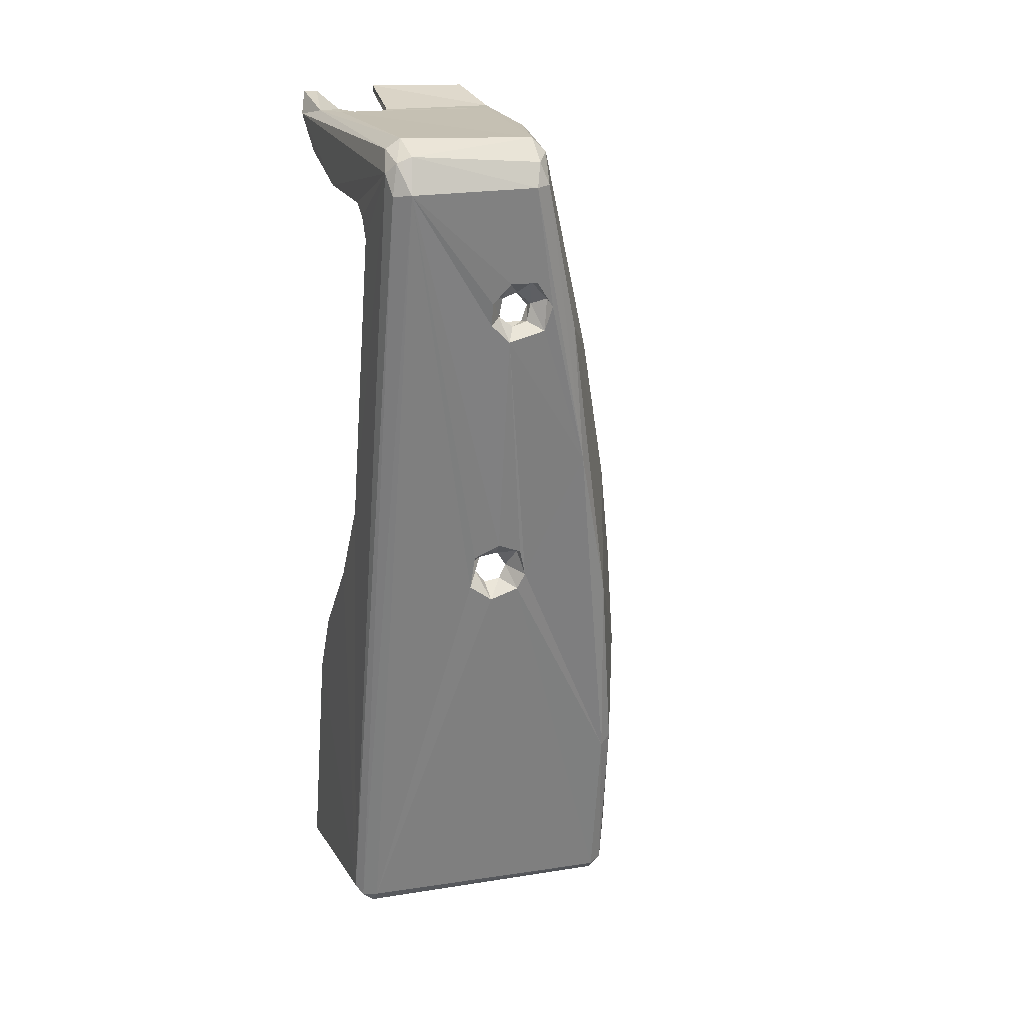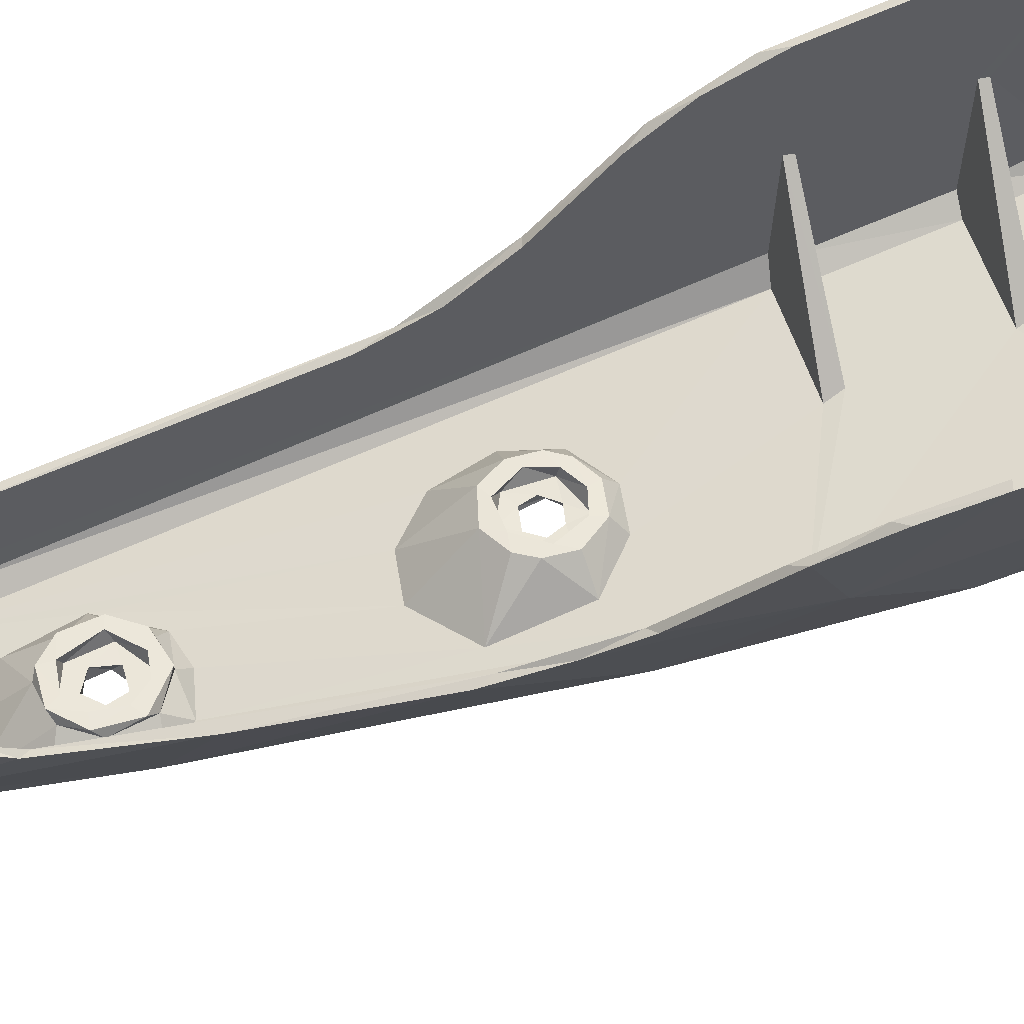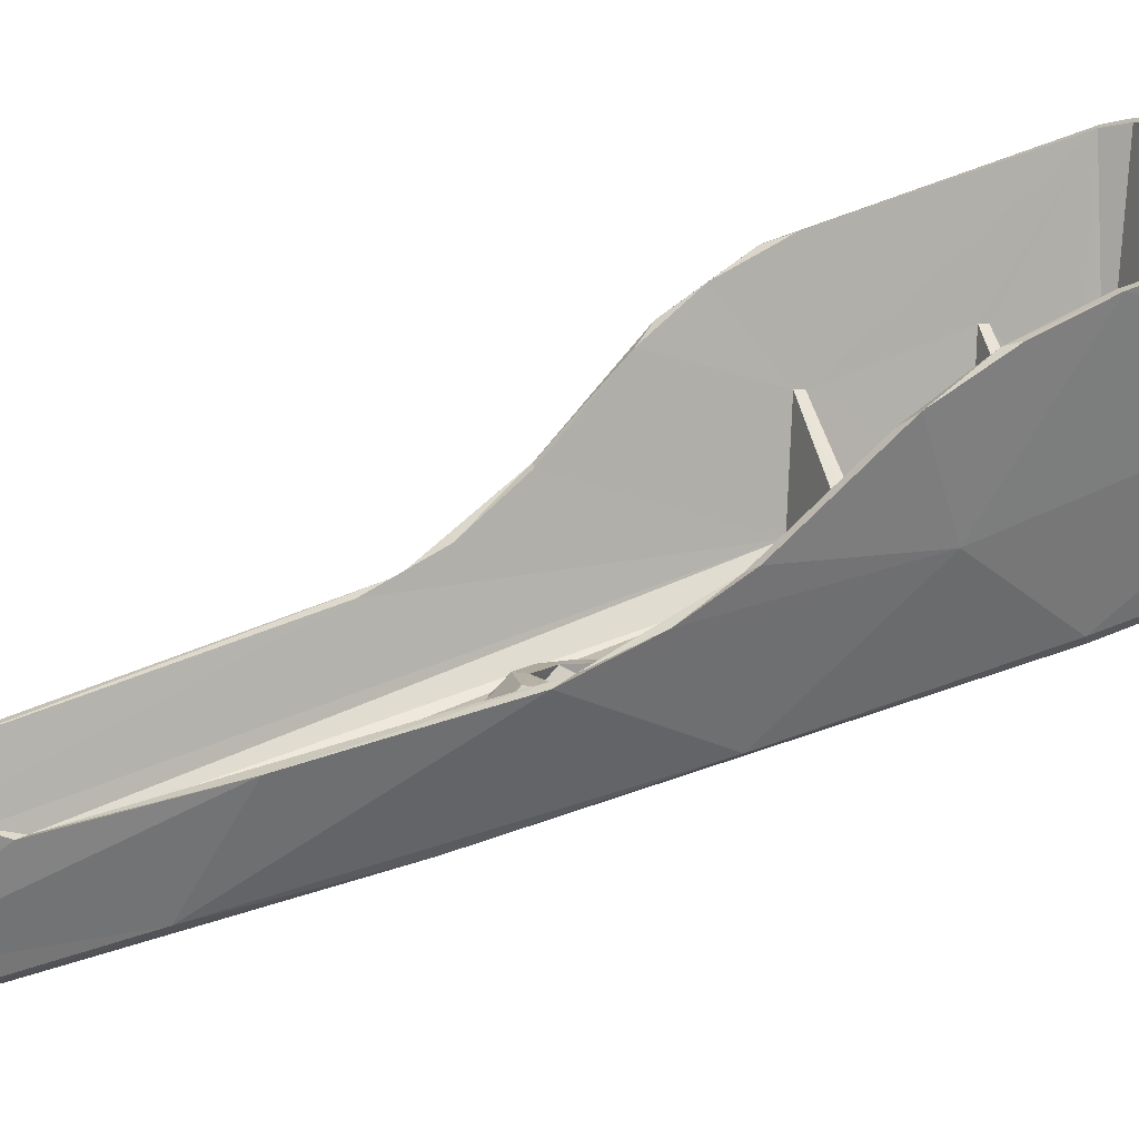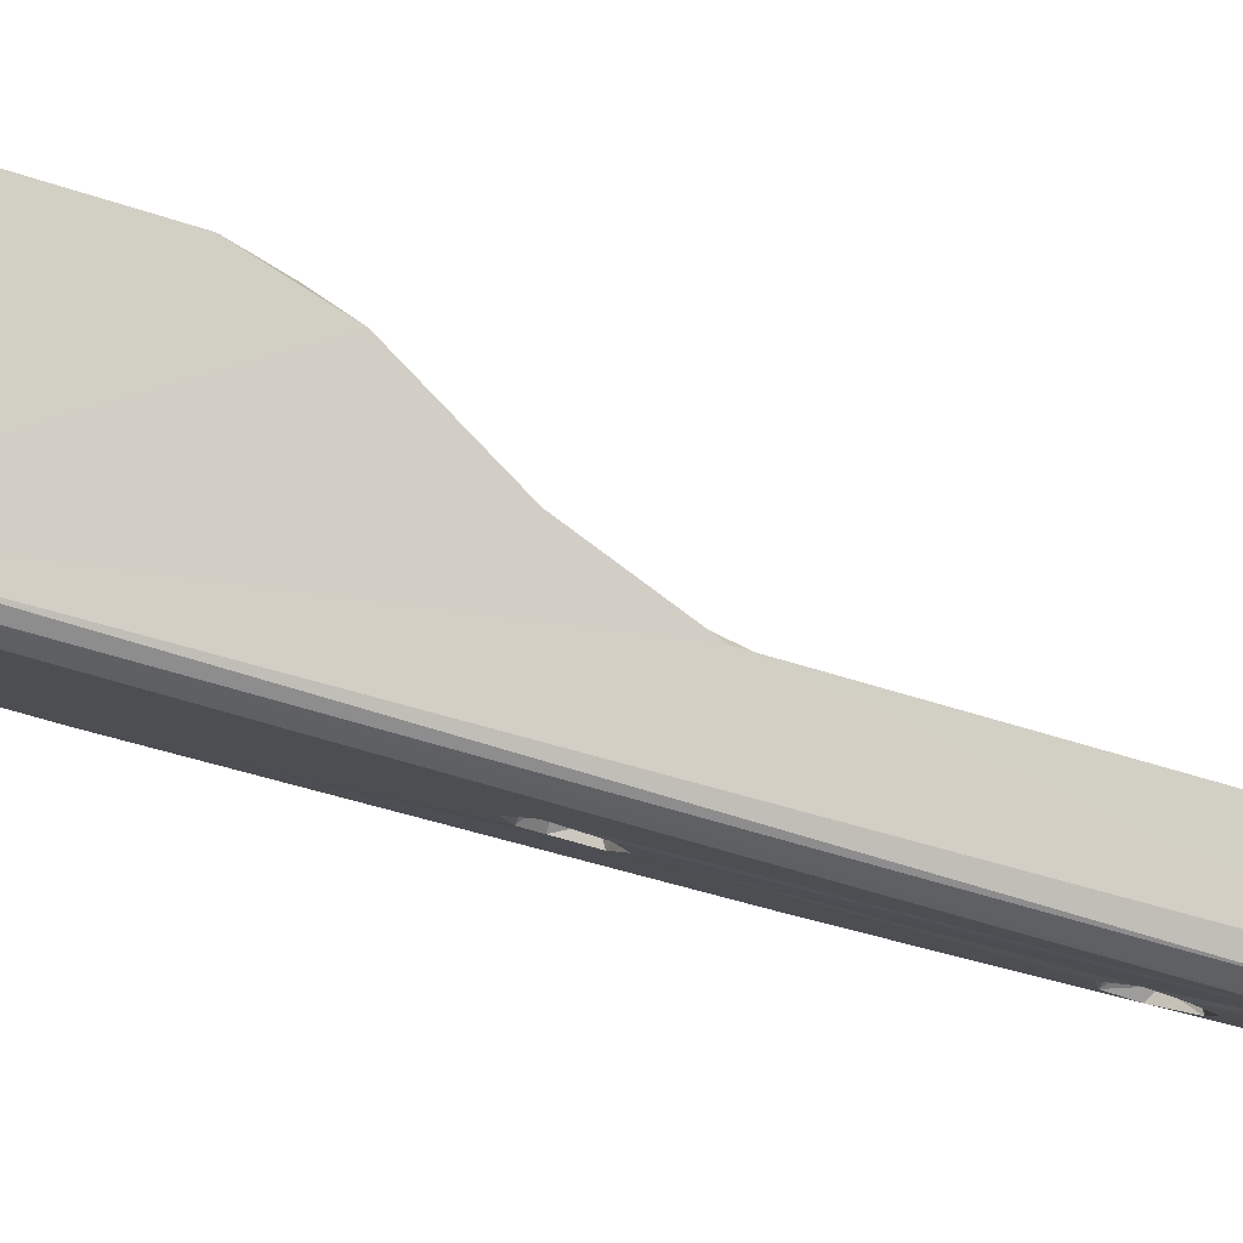
<metadata>
{"format":"obj","ext":"obj","renderer":"f3d","projection":"perspective","resolution":1024,"background":"white","views":[{"elev":14.5,"azim":-18.9,"up":"+Z"},{"elev":52.7,"azim":73.9,"up":"+Y"},{"elev":10.6,"azim":65.7,"up":"+Y"},{"elev":-7.2,"azim":-97.5,"up":"+Y"}]}
</metadata>
<code>
o Left_back_part
v 0.2945 -0.4641 -0.1844
v 0.2943 -0.436 -0.2092
v 0.2947 -0.4576 -0.2082
v 0.298 -0.4604 -0.2082
v 0.2943 -0.4362 -0.211
v 0.3179 -0.4596 -0.2119
v 0.3189 -0.4606 -0.2083
v 0.3176 -0.467 -0.1842
v 0.294 -0.4435 -0.1834
v 0.3186 -0.4681 -0.1807
v 0.327 -0.4762 -0.1503
v 0.2967 -0.4679 -0.1805
v 0.294 -0.4434 -0.1816
v 0.294 -0.4633 -0.1807
v 0.2934 -0.5001 -0.05019
v 0.293 -0.4976 -0.04501
v 0.2959 -0.4963 -0.04131
v 0.2937 -0.4395 -0.03975
v 0.2936 -0.4262 -0.03701
v 0.2943 -0.4196 -0.03216
v 0.2956 -0.4284 -0.03613
v 0.2967 -0.4405 -0.03781
v 0.2992 -0.4431 -0.03621
v 0.2961 -0.4394 -0.03567
v 0.2929 -0.4342 -0.03614
v 0.2949 -0.4964 -0.03916
v 0.2918 -0.4964 -0.04136
v 0.2908 -0.424 -0.03728
v 0.2925 -0.4193 -0.03206
v 0.2908 -0.4995 -0.04612
v 0.2927 -0.5016 -0.044
v 0.2916 -0.5022 -0.05069
v 0.2925 -0.4536 -0.226
v 0.2939 -0.4554 -0.2279
v 0.2949 -0.5048 -0.05034
v 0.2957 -0.5022 -0.0427
v 0.3253 -0.5032 -0.04901
v 0.3346 -0.4943 -0.08097
v 0.3261 -0.4985 -0.04247
v 0.3234 -0.4977 -0.03952
v 0.3324 -0.4695 -0.03978
v 0.3294 -0.4741 -0.0382
v 0.3394 -0.4534 -0.05061
v 0.3399 -0.4427 -0.0479
v 0.3322 -0.4403 -0.03589
v 0.2956 -0.4441 -0.03612
v 0.3234 -0.5028 -0.04428
v 0.3046 -0.4429 -0.03626
v 0.3078 -0.4391 -0.03592
v 0.3342 -0.4337 -0.03553
v 0.3389 -0.433 -0.04352
v 0.338 -0.4524 -0.05061
v 0.3296 -0.4753 -0.04133
v 0.3339 -0.4745 -0.05246
v 0.3354 -0.4748 -0.05239
v 0.3353 -0.4816 -0.06414
v 0.3338 -0.4801 -0.05748
v 0.3353 -0.4795 -0.05664
v 0.3362 -0.4818 -0.06233
v 0.3383 -0.4875 -0.09883
v 0.3496 -0.4734 -0.1531
v 0.3515 -0.4653 -0.124
v 0.3576 -0.454 -0.1422
v 0.3645 -0.4374 -0.1577
v 0.356 -0.46 -0.1338
v 0.3596 -0.4529 -0.1433
v 0.3669 -0.4353 -0.1598
v 0.3443 -0.4752 -0.0887
v 0.3523 -0.4666 -0.1206
v 0.3392 -0.4883 -0.112
v 0.349 -0.4773 -0.1468
v 0.353 -0.4672 -0.1909
v 0.3263 -0.4798 -0.144
v 0.3613 -0.4525 -0.1682
v 0.3718 -0.4223 -0.1829
v 0.3674 -0.433 -0.226
v 0.3749 -0.41 -0.2293
v 0.3655 -0.4335 -0.2296
v 0.3573 -0.4558 -0.2267
v 0.3556 -0.4657 -0.189
v 0.3544 -0.4573 -0.2277
v 0.2969 -0.4575 -0.2273
v 0.3222 -0.505 -0.04944
v 0.3152 -0.4822 -0.135
v 0.3181 -0.4998 -0.07
v 0.3143 -0.4985 -0.07432
v 0.3148 -0.48 -0.1426
v 0.3173 -0.4794 -0.1337
v 0.3208 -0.483 -0.1323
v 0.3217 -0.4794 -0.1326
v 0.3263 -0.4794 -0.135
v 0.328 -0.4806 -0.1404
v 0.3247 -0.4758 -0.1391
v 0.3232 -0.4758 -0.1422
v 0.3272 -0.4754 -0.1421
v 0.3225 -0.4754 -0.1461
v 0.3151 -0.4754 -0.1432
v 0.3156 -0.4754 -0.135
v 0.3212 -0.4754 -0.1326
v 0.3282 -0.4726 -0.1389
v 0.3244 -0.4727 -0.1334
v 0.318 -0.4727 -0.133
v 0.3156 -0.4728 -0.1316
v 0.3142 -0.4727 -0.1386
v 0.3156 -0.4727 -0.1435
v 0.3143 -0.4729 -0.1458
v 0.3191 -0.4729 -0.1486
v 0.3257 -0.4728 -0.1476
v 0.33 -0.4728 -0.1424
v 0.3249 -0.4726 -0.1449
v 0.3201 -0.4727 -0.1462
v 0.3268 -0.4754 -0.1354
v 0.3227 -0.4758 -0.136
v 0.3184 -0.4758 -0.1367
v 0.3145 -0.4795 -0.1375
v 0.3173 -0.4757 -0.1398
v 0.3196 -0.4757 -0.1428
v 0.3201 -0.4793 -0.1462
v 0.3261 -0.4824 -0.1343
v 0.3267 -0.4967 -0.08085
v 0.3281 -0.4982 -0.07554
v 0.3206 -0.4932 -0.08016
v 0.3186 -0.491 -0.07939
v 0.3146 -0.4969 -0.07923
v 0.3174 -0.4932 -0.07787
v 0.3183 -0.4933 -0.07388
v 0.3178 -0.491 -0.07473
v 0.3216 -0.4932 -0.07269
v 0.3218 -0.491 -0.07274
v 0.3266 -0.4908 -0.07245
v 0.3277 -0.4908 -0.07754
v 0.3275 -0.4881 -0.0788
v 0.3299 -0.4882 -0.08062
v 0.3226 -0.4882 -0.08605
v 0.3241 -0.4881 -0.08254
v 0.3202 -0.4908 -0.08315
v 0.3252 -0.4908 -0.08185
v 0.3238 -0.4933 -0.07909
v 0.3233 -0.4909 -0.0794
v 0.3145 -0.4908 -0.07923
v 0.3162 -0.4908 -0.07157
v 0.3218 -0.4908 -0.06968
v 0.327 -0.4881 -0.07303
v 0.3141 -0.4881 -0.07805
v 0.3173 -0.4881 -0.07053
v 0.3231 -0.4881 -0.06997
v 0.3249 -0.4881 -0.06749
v 0.3127 -0.4882 -0.07152
v 0.3115 -0.4881 -0.07865
v 0.3173 -0.4882 -0.06755
v 0.3121 -0.4898 -0.07249
v 0.305 -0.4959 -0.07685
v 0.3119 -0.49 -0.07979
v 0.3153 -0.4881 -0.08407
v 0.316 -0.4899 -0.08476
v 0.3133 -0.4931 -0.08707
v 0.3355 -0.4824 -0.1271
v 0.3279 -0.4727 -0.133
v 0.3226 -0.4729 -0.1299
v 0.3241 -0.4847 -0.1187
v 0.2968 -0.5025 -0.0519
v 0.3226 -0.5026 -0.04999
v 0.3249 -0.5007 -0.05631
v 0.3246 -0.5 -0.0467
v 0.3344 -0.44 -0.03961
v 0.3319 -0.4402 -0.03786
v 0.2972 -0.5008 -0.04407
v 0.2959 -0.5022 -0.04798
v 0.3216 -0.5016 -0.0456
v 0.3216 -0.4972 -0.04134
v 0.2998 -0.443 -0.03765
v 0.2974 -0.4447 -0.03807
v 0.3073 -0.4405 -0.03766
v 0.3314 -0.4244 -0.03446
v 0.3319 -0.4195 -0.03284
v 0.3095 -0.4198 -0.03222
v 0.3094 -0.4207 -0.03095
v 0.3335 -0.4196 -0.03259
v 0.3318 -0.42 -0.03099
v 0.3363 -0.4246 -0.03768
v 0.338 -0.4361 -0.04552
v 0.3035 -0.4433 -0.03773
v 0.3247 -0.4966 -0.04315
v 0.3207 -0.4927 -0.08896
v 0.3289 -0.4934 -0.08731
v 0.3328 -0.493 -0.08208
v 0.3496 -0.4714 -0.1679
v 0.3552 -0.4617 -0.1952
v 0.3563 -0.4546 -0.224
v 0.3541 -0.4554 -0.2263
v 0.2975 -0.4554 -0.2262
v 0.2981 -0.4593 -0.2119
v 0.2948 -0.4568 -0.212
v 0.2945 -0.4523 -0.2245
v 0.2936 -0.4286 -0.1692
v 0.2933 -0.4516 -0.1445
v 0.2918 -0.451 -0.145
v 0.2935 -0.4366 -0.1587
v 0.2921 -0.4242 -0.1773
v 0.2919 -0.4335 -0.1622
v 0.2917 -0.4644 -0.1264
v 0.291 -0.475 -0.05412
v 0.291 -0.4531 -0.05204
v 0.2909 -0.4349 -0.04548
v 0.2925 -0.457 -0.05253
v 0.2925 -0.4767 -0.05457
v 0.2926 -0.4818 -0.06135
v 0.2931 -0.4666 -0.12
v 0.2932 -0.4604 -0.1332
v 0.291 -0.4817 -0.06151
v 0.2925 -0.4424 -0.04904
v 0.2926 -0.4275 -0.04032
v 0.291 -0.4793 -0.05681
v 0.295 -0.4222 -0.03208
v 0.2927 -0.41 -0.2287
v 0.2944 -0.4104 -0.2272
v 0.2969 -0.4526 -0.2278
v 0.2978 -0.4095 -0.2306
v 0.3708 -0.4096 -0.2302
v 0.3733 -0.4104 -0.2273
v 0.3605 -0.4499 -0.1845
v 0.3702 -0.4221 -0.1833
v 0.3679 -0.4284 -0.1693
v 0.3699 -0.4275 -0.1713
v 0.3715 -0.4091 -0.2324
v 0.2956 -0.4091 -0.2322
v 0.2965 -0.455 -0.2299
v 0.3549 -0.4543 -0.2299
v 0.3538 -0.4526 -0.2282
v 0.2937 -0.4226 -0.182
v 0.3352 -0.478 -0.1433
v 0.33 -0.4728 -0.1367
v 0.3121 -0.4728 -0.1365
v 0.3121 -0.4728 -0.1421
v 0.3093 -0.4773 -0.1462
v 0.3053 -0.4797 -0.1373
v 0.3072 -0.4826 -0.1266
v 0.3146 -0.4844 -0.1198
v 0.3184 -0.4759 -0.1514
v 0.3221 -0.4899 -0.08612
v 0.3288 -0.4898 -0.08257
v 0.33 -0.4883 -0.07265
v 0.3267 -0.4899 -0.06854
v 0.3307 -0.4934 -0.06674
v 0.3188 -0.4899 -0.0667
v 0.3307 -0.4899 -0.07453
v 0.3326 -0.4916 -0.07404
v 0.3149 -0.5015 -0.0561
v 0.3067 -0.4995 -0.06351
v 0.3192 -0.4881 -0.08307
v 0.3247 -0.4932 -0.07526
v 0.3247 -0.4909 -0.07577
v 0.3274 -0.4963 -0.0739
v 0.3239 -0.4963 -0.0703
v 0.315 -0.4963 -0.07342
v 0.3187 -0.4963 -0.06999
v 0.3241 -0.4997 -0.07002
v 0.3189 -0.4962 -0.08314
v 0.2981 -0.4668 -0.1844
f 2 3 7
f 7 3 4
f 1 3 9
f 9 3 2
f 9 2 216
f 216 2 5
f 190 7 187
f 190 6 7
f 7 8 187
f 7 6 2
f 2 6 5
f 7 4 259
f 259 4 1
f 1 4 3
f 10 187 8
f 10 231 187
f 10 11 231
f 10 239 11
f 9 13 8
f 8 13 10
f 13 14 10
f 10 14 12
f 16 18 17
f 19 18 212
f 212 20 19
f 20 21 19
f 22 24 23
f 22 23 171
f 23 24 46
f 25 24 214
f 24 25 46
f 26 46 25
f 26 25 27
f 27 25 28
f 29 28 25
f 27 28 30
f 30 32 31
f 34 35 32
f 32 35 31
f 35 36 31
f 47 36 83
f 83 36 35
f 47 83 37
f 38 39 37
f 39 41 40
f 40 41 42
f 41 43 44
f 50 42 41
f 45 42 50
f 40 42 45
f 26 40 46
f 40 26 36
f 40 36 47
f 39 40 47
f 39 47 37
f 31 36 26
f 30 31 27
f 26 27 31
f 40 45 46
f 48 46 45
f 46 48 23
f 45 49 48
f 41 44 50
f 50 44 51
f 180 50 51
f 165 52 53
f 54 53 52
f 54 55 57
f 57 58 59
f 57 59 56
f 61 60 62
f 63 61 62
f 63 221 61
f 69 65 62
f 62 65 63
f 65 66 63
f 63 66 67
f 63 67 64
f 68 38 69
f 68 39 38
f 59 39 68
f 58 39 59
f 55 39 58
f 55 41 39
f 43 41 55
f 57 55 58
f 52 55 54
f 52 43 55
f 71 38 70
f 72 71 70
f 72 80 71
f 71 74 69
f 65 69 74
f 74 66 65
f 80 74 71
f 74 75 224
f 76 75 74
f 76 77 75
f 77 76 78
f 76 79 78
f 81 79 72
f 79 80 72
f 227 81 82
f 35 85 83
f 84 89 35
f 89 124 35
f 86 85 35
f 82 87 35
f 35 124 86
f 35 87 84
f 84 115 88
f 84 88 89
f 89 88 90
f 89 90 119
f 119 90 91
f 119 91 92
f 93 95 94
f 94 95 96
f 94 96 117
f 117 96 97
f 111 105 97
f 116 97 98
f 104 102 98
f 114 98 99
f 114 99 113
f 102 101 99
f 101 100 112
f 112 100 95
f 101 158 100
f 102 159 101
f 101 159 158
f 102 233 103
f 105 104 97
f 105 234 104
f 100 109 110
f 110 108 111
f 95 110 96
f 113 112 93
f 113 99 112
f 99 101 112
f 115 114 88
f 87 116 114
f 87 114 115
f 87 115 84
f 118 117 116
f 118 116 87
f 81 118 82
f 81 73 118
f 73 81 72
f 80 79 76
f 80 76 74
f 258 119 92
f 258 92 70
f 70 92 72
f 72 92 73
f 89 119 258
f 258 70 120
f 121 70 83
f 70 121 120
f 83 70 37
f 37 70 38
f 122 258 120
f 120 138 122
f 139 123 122
f 125 124 258
f 125 258 122
f 125 127 126
f 255 126 256
f 126 127 129
f 126 129 128
f 129 130 252
f 252 130 131
f 252 131 139
f 130 143 131
f 143 132 131
f 143 242 132
f 132 242 133
f 135 133 134
f 137 135 136
f 135 250 136
f 139 137 123
f 123 137 136
f 131 132 137
f 132 135 137
f 132 133 135
f 139 131 137
f 138 139 122
f 123 136 140
f 122 123 125
f 125 123 127
f 127 140 141
f 144 145 141
f 127 141 129
f 129 141 142
f 141 145 142
f 145 146 142
f 142 146 130
f 146 143 130
f 143 147 242
f 146 147 143
f 136 250 140
f 144 149 148
f 144 148 145
f 145 148 150
f 145 150 146
f 146 150 147
f 245 147 150
f 245 150 148
f 245 148 151
f 152 151 153
f 151 148 149
f 155 154 134
f 155 134 240
f 153 149 154
f 153 154 155
f 155 156 153
f 153 156 152
f 160 156 184
f 157 160 184
f 157 158 159
f 157 159 160
f 238 152 160
f 161 152 238
f 162 248 161
f 161 238 237
f 248 249 161
f 161 236 12
f 161 249 152
f 161 237 236
f 164 163 162
f 164 244 163
f 162 169 164
f 166 165 53
f 166 170 17
f 168 15 16
f 167 168 16
f 167 16 17
f 15 12 14
f 161 15 168
f 12 15 161
f 168 167 169
f 169 167 170
f 170 167 17
f 169 170 183
f 164 169 183
f 170 53 183
f 162 161 168
f 162 168 169
f 17 22 172
f 18 21 22
f 171 172 22
f 171 182 172
f 172 182 166
f 17 172 166
f 166 182 173
f 173 174 166
f 176 174 173
f 176 175 174
f 175 176 179
f 177 179 176
f 179 50 178
f 180 175 178
f 175 165 174
f 165 166 174
f 181 52 165
f 181 44 52
f 52 44 43
f 181 51 44
f 51 181 180
f 180 181 175
f 181 165 175
f 175 179 178
f 50 180 178
f 179 177 50
f 50 177 49
f 182 48 173
f 173 48 49
f 173 49 176
f 176 49 177
f 182 23 48
f 171 23 182
f 49 45 50
f 19 21 18
f 17 18 22
f 53 170 166
f 57 183 53
f 164 183 244
f 244 183 56
f 244 56 247
f 247 56 60
f 186 247 60
f 187 60 61
f 187 188 189
f 187 189 190
f 187 61 188
f 191 6 190
f 192 6 191
f 5 6 192
f 194 5 193
f 193 191 194
f 230 9 216
f 13 9 230
f 195 13 230
f 197 209 196
f 195 199 200
f 195 200 198
f 198 200 197
f 198 197 196
f 230 199 195
f 197 200 33
f 201 197 33
f 204 212 211
f 204 211 203
f 205 203 211
f 16 208 207
f 13 198 14
f 196 209 14
f 14 198 196
f 209 208 14
f 14 208 16
f 198 13 195
f 203 205 202
f 202 205 206
f 206 213 202
f 201 208 209
f 210 207 201
f 201 207 208
f 201 209 197
f 207 210 213
f 207 213 206
f 206 16 207
f 16 206 212
f 212 206 205
f 205 211 212
f 28 203 30
f 28 204 203
f 30 203 202
f 202 213 30
f 30 201 33
f 213 210 30
f 30 210 201
f 33 32 30
f 29 20 212
f 214 21 20
f 21 214 22
f 22 214 24
f 29 214 20
f 25 214 29
f 28 212 204
f 28 29 212
f 16 212 18
f 33 200 199
f 33 199 215
f 216 226 215
f 217 216 194
f 191 217 194
f 217 229 218
f 229 219 218
f 217 218 216
f 219 225 218
f 220 77 219
f 219 77 225
f 222 77 220
f 220 219 229
f 229 190 220
f 220 190 189
f 189 221 220
f 188 221 189
f 223 221 64
f 221 63 64
f 67 224 223
f 223 224 75
f 223 75 222
f 34 227 82
f 82 35 34
f 78 228 225
f 228 81 227
f 79 81 228
f 78 225 77
f 64 67 223
f 74 224 67
f 67 66 74
f 228 78 79
f 228 226 225
f 228 227 226
f 226 227 34
f 226 34 215
f 215 34 33
f 218 226 216
f 226 218 225
f 222 75 77
f 220 221 222
f 222 221 223
f 191 190 229
f 192 191 193
f 191 229 217
f 216 215 230
f 215 199 230
f 216 5 194
f 5 192 193
f 61 221 188
f 187 186 60
f 185 186 187
f 185 187 157
f 185 157 184
f 231 232 157
f 157 232 158
f 235 234 106
f 235 106 239
f 239 106 107
f 12 235 239
f 233 236 237
f 103 238 159
f 103 237 238
f 159 238 160
f 236 235 12
f 233 237 103
f 233 234 236
f 236 234 235
f 239 107 108
f 239 108 11
f 12 239 10
f 231 157 187
f 100 158 232
f 100 232 109
f 231 109 232
f 11 108 231
f 231 108 109
f 104 234 233
f 104 233 102
f 240 184 156
f 240 156 155
f 240 185 184
f 241 185 240
f 240 134 241
f 241 134 133
f 244 246 243
f 244 243 163
f 163 243 245
f 245 248 163
f 163 248 162
f 247 246 244
f 246 133 242
f 241 133 246
f 241 186 185
f 246 247 186
f 246 186 241
f 249 245 151
f 249 151 152
f 246 242 243
f 243 242 147
f 248 245 249
f 243 147 245
f 160 152 156
f 250 154 144
f 144 154 149
f 250 134 154
f 135 134 250
f 151 149 153
f 250 144 140
f 123 140 127
f 140 144 141
f 129 142 130
f 253 251 120
f 251 252 138
f 138 252 139
f 251 129 252
f 253 121 257
f 253 257 254
f 256 128 254
f 254 128 251
f 256 126 128
f 86 124 255
f 86 255 85
f 85 255 256
f 256 257 85
f 254 257 256
f 85 257 83
f 121 253 120
f 83 257 121
f 89 258 124
f 124 125 255
f 255 125 126
f 254 251 253
f 128 129 251
f 120 251 138
f 94 117 118
f 118 73 94
f 93 94 73
f 92 93 73
f 116 98 114
f 90 113 91
f 91 113 93
f 91 93 92
f 88 114 113
f 88 113 90
f 93 112 95
f 100 110 95
f 111 107 106
f 111 106 105
f 105 106 234
f 111 108 107
f 96 111 97
f 110 111 96
f 110 109 108
f 98 97 104
f 102 103 159
f 98 102 99
f 117 97 116
f 118 87 82
f 69 38 71
f 62 68 69
f 56 59 68
f 56 68 62
f 56 62 60
f 57 56 183
f 53 54 57
f 34 32 33
f 15 14 16
f 9 8 259
f 9 259 1
f 259 8 7

</code>
